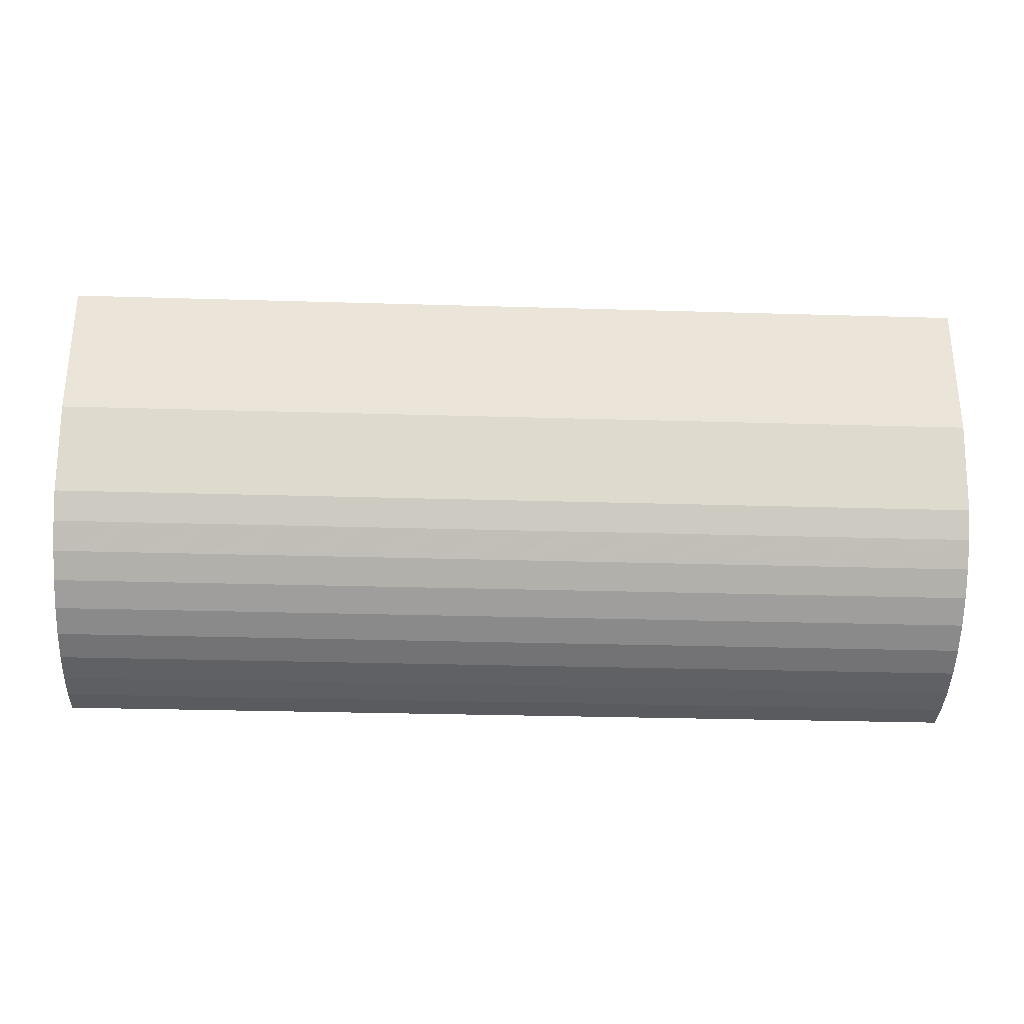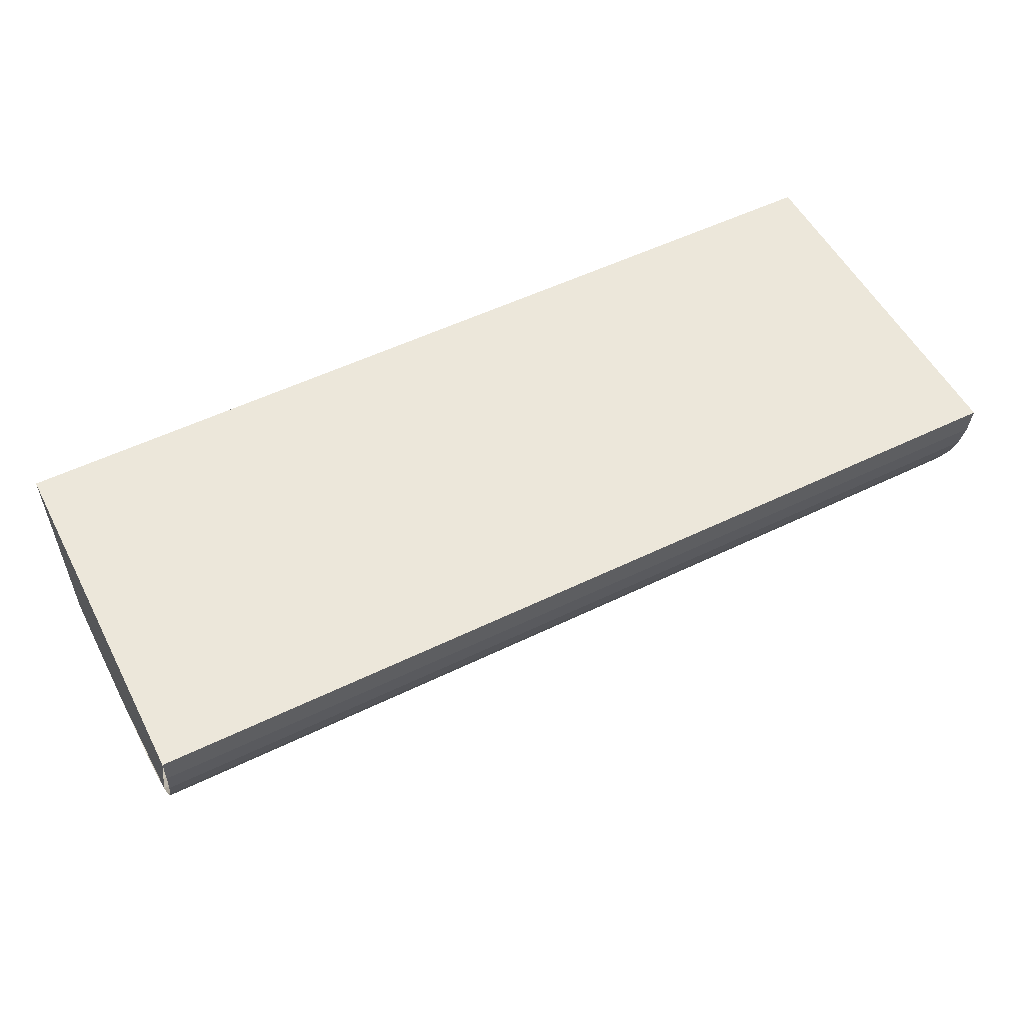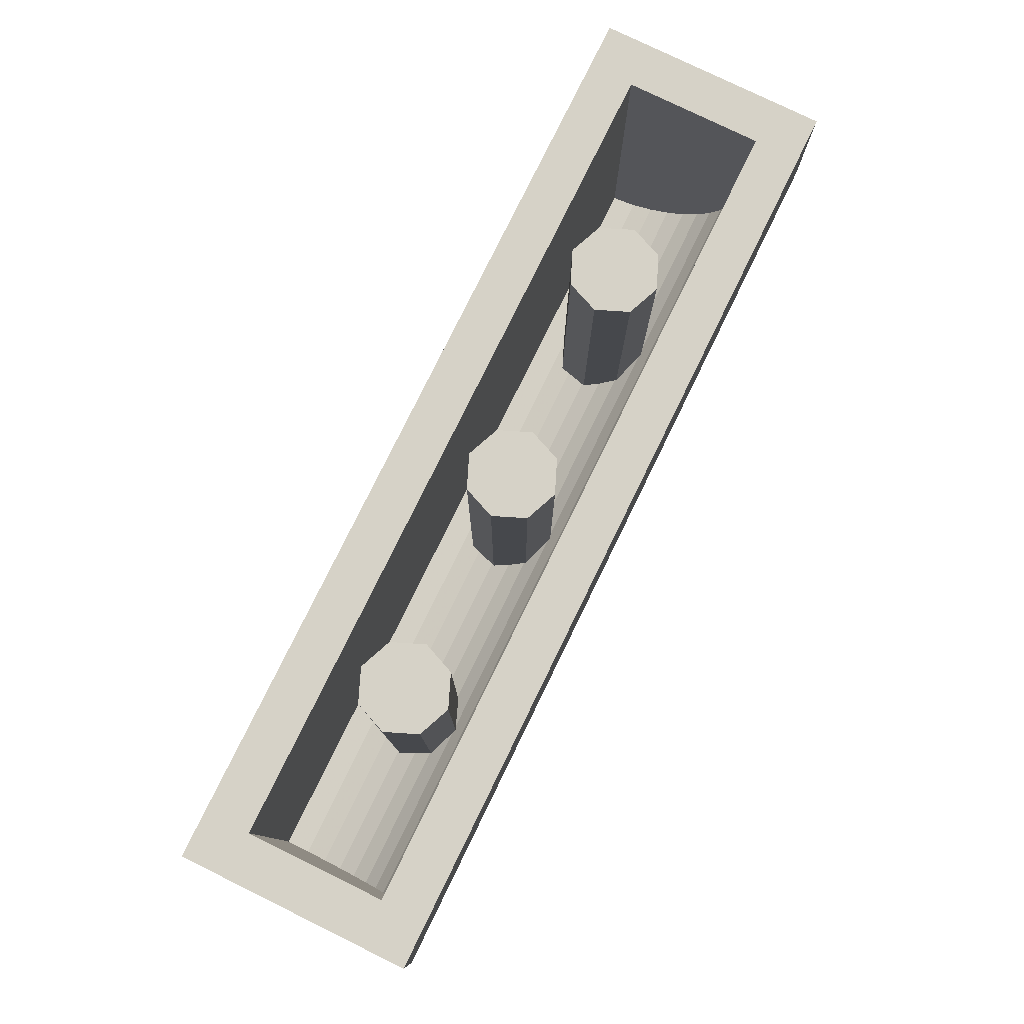
<metadata>
{"format":"obj","ext":"obj","renderer":"f3d","projection":"perspective","resolution":1024,"background":"white","views":[{"elev":-29.6,"azim":177.5,"up":"+Y"},{"elev":53.9,"azim":-27.3,"up":"+Z"},{"elev":78.5,"azim":116.1,"up":"+Y"}]}
</metadata>
<code>
v 0.8586 0.5238 -0.1414
v 1 0.5238 -0.2
v 0.8586 0.4846 -0.1414
v 0.8 0.5238 0
v 0.8586 0.5238 -0.1414
v 0.8586 0.4846 -0.1414
v 0.8 0.39 0
v 0.8586 0.5238 0.1414
v 0.8 0.5238 0
v 0.8 0.39 0
v 0.8586 0.2954 0.1414
v 1 0.5238 0.2
v 0.8586 0.5238 0.1414
v 0.8586 0.2954 0.1414
v 1 0.2562 0.2
v 1 0.5238 0.2
v 1 0.2562 0.2
v 1.141 0.2954 0.1414
v 1.141 0.5238 0.1414
v 1.141 0.5238 0.1414
v 1.141 0.2954 0.1414
v 1.2 0.39 0
v 1.2 0.5238 0
v 1.2 0.5238 0
v 1.2 0.39 0
v 1.141 0.4846 -0.1414
v 1.141 0.5238 -0.1414
v 1.141 0.5238 -0.1414
v 1.141 0.4846 -0.1414
v 1 0.5238 -0.2
v 1.141 0.5238 0.1414
v 1.2 0.5238 0
v 1.2 1.4 0
v 1.141 1.4 0.1414
v 1 0.5238 0.2
v 1.141 0.5238 0.1414
v 1.141 1.4 0.1414
v 1 1.4 0.2
v 0.8586 0.5238 0.1414
v 1 0.5238 0.2
v 1 1.4 0.2
v 0.8586 1.4 0.1414
v 0.8 0.5238 0
v 0.8586 0.5238 0.1414
v 0.8586 1.4 0.1414
v 0.8 1.4 0
v 0.8586 0.5238 -0.1414
v 0.8 0.5238 0
v 0.8 1.4 0
v 0.8586 1.4 -0.1414
v 1 0.5238 -0.2
v 0.8586 0.5238 -0.1414
v 0.8586 1.4 -0.1414
v 1 1.4 -0.2
v 1.141 0.5238 -0.1414
v 1 0.5238 -0.2
v 1 1.4 -0.2
v 1.141 1.4 -0.1414
v 1.2 0.5238 0
v 1.141 0.5238 -0.1414
v 1.141 1.4 -0.1414
v 1.2 1.4 0
v 1 1.6 0
v 1.2 1.6 0
v 1.141 1.6 0.1414
v 1 1.6 0
v 1.141 1.6 0.1414
v 1 1.6 0.2
v 1 1.6 0
v 1 1.6 0.2
v 0.8586 1.6 0.1414
v 1 1.6 0
v 0.8586 1.6 0.1414
v 0.8 1.6 0
v 1 1.6 0
v 0.8 1.6 0
v 0.8586 1.6 -0.1414
v 1 1.6 0
v 0.8586 1.6 -0.1414
v 1 1.6 -0.2
v 1 1.6 0
v 1 1.6 -0.2
v 1.141 1.6 -0.1414
v 1 1.6 0
v 1.141 1.6 -0.1414
v 1.2 1.6 0
v 1.141 1.6 0.1414
v 1.2 1.6 0
v 1.2 1.4 0
v 1.141 1.4 0.1414
v 1 1.6 0.2
v 1.141 1.6 0.1414
v 1.141 1.4 0.1414
v 1 1.4 0.2
v 0.8586 1.6 0.1414
v 1 1.6 0.2
v 1 1.4 0.2
v 0.8586 1.4 0.1414
v 0.8 1.6 0
v 0.8586 1.6 0.1414
v 0.8586 1.4 0.1414
v 0.8 1.4 0
v 0.8586 1.6 -0.1414
v 0.8 1.6 0
v 0.8 1.4 0
v 0.8586 1.4 -0.1414
v 1 1.6 -0.2
v 0.8586 1.6 -0.1414
v 0.8586 1.4 -0.1414
v 1 1.4 -0.2
v 1.141 1.6 -0.1414
v 1 1.6 -0.2
v 1 1.4 -0.2
v 1.141 1.4 -0.1414
v 1.2 1.6 0
v 1.141 1.6 -0.1414
v 1.141 1.4 -0.1414
v 1.2 1.4 0
v -0.1414 0.5238 -0.1414
v 0 0.5238 -0.2
v -0.1414 0.4846 -0.1414
v -0.2 0.5238 0
v -0.1414 0.5238 -0.1414
v -0.1414 0.4846 -0.1414
v -0.2 0.39 0
v -0.1414 0.5238 0.1414
v -0.2 0.5238 0
v -0.2 0.39 0
v -0.1414 0.2954 0.1414
v 0 0.5238 0.2
v -0.1414 0.5238 0.1414
v -0.1414 0.2954 0.1414
v 0 0.2562 0.2
v 0 0.5238 0.2
v 0 0.2562 0.2
v 0.1414 0.2954 0.1414
v 0.1414 0.5238 0.1414
v 0.1414 0.5238 0.1414
v 0.1414 0.2954 0.1414
v 0.2 0.39 0
v 0.2 0.5238 0
v 0.2 0.5238 0
v 0.2 0.39 0
v 0.1414 0.4846 -0.1414
v 0.1414 0.5238 -0.1414
v 0.1414 0.5238 -0.1414
v 0.1414 0.4846 -0.1414
v 0 0.5238 -0.2
v 0.1414 0.5238 0.1414
v 0.2 0.5238 0
v 0.2 1.4 0
v 0.1414 1.4 0.1414
v 0 0.5238 0.2
v 0.1414 0.5238 0.1414
v 0.1414 1.4 0.1414
v 0 1.4 0.2
v -0.1414 0.5238 0.1414
v 0 0.5238 0.2
v 0 1.4 0.2
v -0.1414 1.4 0.1414
v -0.2 0.5238 0
v -0.1414 0.5238 0.1414
v -0.1414 1.4 0.1414
v -0.2 1.4 0
v -0.1414 0.5238 -0.1414
v -0.2 0.5238 0
v -0.2 1.4 0
v -0.1414 1.4 -0.1414
v 0 0.5238 -0.2
v -0.1414 0.5238 -0.1414
v -0.1414 1.4 -0.1414
v 0 1.4 -0.2
v 0.1414 0.5238 -0.1414
v 0 0.5238 -0.2
v 0 1.4 -0.2
v 0.1414 1.4 -0.1414
v 0.2 0.5238 0
v 0.1414 0.5238 -0.1414
v 0.1414 1.4 -0.1414
v 0.2 1.4 0
v 0 1.6 0
v 0.2 1.6 0
v 0.1414 1.6 0.1414
v 0 1.6 0
v 0.1414 1.6 0.1414
v 0 1.6 0.2
v 0 1.6 0
v 0 1.6 0.2
v -0.1414 1.6 0.1414
v 0 1.6 0
v -0.1414 1.6 0.1414
v -0.2 1.6 0
v 0 1.6 0
v -0.2 1.6 0
v -0.1414 1.6 -0.1414
v 0 1.6 0
v -0.1414 1.6 -0.1414
v 0 1.6 -0.2
v 0 1.6 0
v 0 1.6 -0.2
v 0.1414 1.6 -0.1414
v 0 1.6 0
v 0.1414 1.6 -0.1414
v 0.2 1.6 0
v 0.1414 1.6 0.1414
v 0.2 1.6 0
v 0.2 1.4 0
v 0.1414 1.4 0.1414
v 0 1.6 0.2
v 0.1414 1.6 0.1414
v 0.1414 1.4 0.1414
v 0 1.4 0.2
v -0.1414 1.6 0.1414
v 0 1.6 0.2
v 0 1.4 0.2
v -0.1414 1.4 0.1414
v -0.2 1.6 0
v -0.1414 1.6 0.1414
v -0.1414 1.4 0.1414
v -0.2 1.4 0
v -0.1414 1.6 -0.1414
v -0.2 1.6 0
v -0.2 1.4 0
v -0.1414 1.4 -0.1414
v 0 1.6 -0.2
v -0.1414 1.6 -0.1414
v -0.1414 1.4 -0.1414
v 0 1.4 -0.2
v 0.1414 1.6 -0.1414
v 0 1.6 -0.2
v 0 1.4 -0.2
v 0.1414 1.4 -0.1414
v 0.2 1.6 0
v 0.1414 1.6 -0.1414
v 0.1414 1.4 -0.1414
v 0.2 1.4 0
v -1.141 0.5238 -0.1414
v -1 0.5238 -0.2
v -1.141 0.4846 -0.1414
v -1.2 0.5238 0
v -1.141 0.5238 -0.1414
v -1.141 0.4846 -0.1414
v -1.2 0.39 0
v -1.141 0.5238 0.1414
v -1.2 0.5238 0
v -1.2 0.39 0
v -1.141 0.2954 0.1414
v -1 0.5238 0.2
v -1.141 0.5238 0.1414
v -1.141 0.2954 0.1414
v -1 0.2562 0.2
v -1 0.5238 0.2
v -1 0.2562 0.2
v -0.8586 0.2954 0.1414
v -0.8586 0.5238 0.1414
v -0.8586 0.5238 0.1414
v -0.8586 0.2954 0.1414
v -0.8 0.39 0
v -0.8 0.5238 0
v -0.8 0.5238 0
v -0.8 0.39 0
v -0.8586 0.4846 -0.1414
v -0.8586 0.5238 -0.1414
v -0.8586 0.5238 -0.1414
v -0.8586 0.4846 -0.1414
v -1 0.5238 -0.2
v -0.8586 0.5238 0.1414
v -0.8 0.5238 0
v -0.8 1.4 0
v -0.8586 1.4 0.1414
v -1 0.5238 0.2
v -0.8586 0.5238 0.1414
v -0.8586 1.4 0.1414
v -1 1.4 0.2
v -1.141 0.5238 0.1414
v -1 0.5238 0.2
v -1 1.4 0.2
v -1.141 1.4 0.1414
v -1.2 0.5238 0
v -1.141 0.5238 0.1414
v -1.141 1.4 0.1414
v -1.2 1.4 0
v -1.141 0.5238 -0.1414
v -1.2 0.5238 0
v -1.2 1.4 0
v -1.141 1.4 -0.1414
v -1 0.5238 -0.2
v -1.141 0.5238 -0.1414
v -1.141 1.4 -0.1414
v -1 1.4 -0.2
v -0.8586 0.5238 -0.1414
v -1 0.5238 -0.2
v -1 1.4 -0.2
v -0.8586 1.4 -0.1414
v -0.8 0.5238 0
v -0.8586 0.5238 -0.1414
v -0.8586 1.4 -0.1414
v -0.8 1.4 0
v -1 1.6 0
v -0.8 1.6 0
v -0.8586 1.6 0.1414
v -1 1.6 0
v -0.8586 1.6 0.1414
v -1 1.6 0.2
v -1 1.6 0
v -1 1.6 0.2
v -1.141 1.6 0.1414
v -1 1.6 0
v -1.141 1.6 0.1414
v -1.2 1.6 0
v -1 1.6 0
v -1.2 1.6 0
v -1.141 1.6 -0.1414
v -1 1.6 0
v -1.141 1.6 -0.1414
v -1 1.6 -0.2
v -1 1.6 0
v -1 1.6 -0.2
v -0.8586 1.6 -0.1414
v -1 1.6 0
v -0.8586 1.6 -0.1414
v -0.8 1.6 0
v -0.8586 1.6 0.1414
v -0.8 1.6 0
v -0.8 1.4 0
v -0.8586 1.4 0.1414
v -1 1.6 0.2
v -0.8586 1.6 0.1414
v -0.8586 1.4 0.1414
v -1 1.4 0.2
v -1.141 1.6 0.1414
v -1 1.6 0.2
v -1 1.4 0.2
v -1.141 1.4 0.1414
v -1.2 1.6 0
v -1.141 1.6 0.1414
v -1.141 1.4 0.1414
v -1.2 1.4 0
v -1.141 1.6 -0.1414
v -1.2 1.6 0
v -1.2 1.4 0
v -1.141 1.4 -0.1414
v -1 1.6 -0.2
v -1.141 1.6 -0.1414
v -1.141 1.4 -0.1414
v -1 1.4 -0.2
v -0.8586 1.6 -0.1414
v -1 1.6 -0.2
v -1 1.4 -0.2
v -0.8586 1.4 -0.1414
v -0.8 1.6 0
v -0.8586 1.6 -0.1414
v -0.8586 1.4 -0.1414
v -0.8 1.4 0
v 2 1.6 0.5
v 1.8 1.6 0.3
v -1.8 1.6 0.3
v -2 1.6 0.5
v -2 1.6 0.5
v -1.8 1.6 0.3
v -1.8 1.6 -0.3
v -2 1.6 -0.5
v -2 1.6 -0.5
v -1.8 1.6 -0.3
v 1.8 1.6 -0.3
v 2 1.6 -0.5
v 2 1.6 -0.5
v 1.8 1.6 -0.3
v 1.8 1.6 0.3
v 2 1.6 0.5
v 1.8 0.24 0.3
v -1.8 0.24 0.3
v -1.8 0.2609 0.1938
v 1.8 0.2609 0.1938
v -1.8 1.6 0.3
v -1.8 0.24 0.3
v 1.8 0.24 0.3
v 1.8 1.6 0.3
v 1.8 1.6 -0.3
v -1.8 1.6 -0.3
v -1.8 1 -0.3
v 1.8 1 -0.3
v -1.8 1 -0.3
v -1.8 0.8956 -0.2931
v 1.8 0.8956 -0.2931
v 1.8 1 -0.3
v -1.8 0.8956 -0.2931
v -1.8 0.793 -0.2727
v 1.8 0.793 -0.2727
v 1.8 0.8956 -0.2931
v -1.8 0.793 -0.2727
v -1.8 0.6938 -0.2391
v 1.8 0.6938 -0.2391
v 1.8 0.793 -0.2727
v -1.8 0.6938 -0.2391
v -1.8 0.6 -0.1928
v 1.8 0.6 -0.1928
v 1.8 0.6938 -0.2391
v -1.8 0.6 -0.1928
v -1.8 0.513 -0.1347
v 1.8 0.513 -0.1347
v 1.8 0.6 -0.1928
v -1.8 0.513 -0.1347
v -1.8 0.4343 -0.06568
v 1.8 0.4343 -0.06568
v 1.8 0.513 -0.1347
v -1.8 0.4343 -0.06568
v -1.8 0.3653 0.01296
v 1.8 0.3653 0.01296
v 1.8 0.4343 -0.06568
v -1.8 0.3653 0.01296
v -1.8 0.3072 0.1
v 1.8 0.3072 0.1
v 1.8 0.3653 0.01296
v -1.8 0.3072 0.1
v -1.8 0.2609 0.1938
v 1.8 0.2609 0.1938
v 1.8 0.3072 0.1
v -1.8 1 -0.3
v -1.8 0.8956 -0.2931
v -1.8 0.793 -0.2727
v -1.8 1 -0.3
v -1.8 0.793 -0.2727
v -1.8 0.6938 -0.2391
v -1.8 1 -0.3
v -1.8 0.6938 -0.2391
v -1.8 0.6 -0.1928
v -1.8 1 -0.3
v -1.8 0.6 -0.1928
v -1.8 0.513 -0.1347
v -1.8 1 -0.3
v -1.8 0.513 -0.1347
v -1.8 0.4343 -0.06568
v -1.8 1 -0.3
v -1.8 0.4343 -0.06568
v -1.8 0.3653 0.01296
v -1.8 1 -0.3
v -1.8 0.3653 0.01296
v -1.8 0.3072 0.1
v -1.8 1 -0.3
v -1.8 0.3072 0.1
v -1.8 0.2609 0.1938
v -1.8 1.6 0.3
v -1.8 0.2609 0.1938
v -1.8 1 -0.3
v -1.8 1.6 -0.3
v -1.8 0.24 0.3
v -1.8 0.2609 0.1938
v -1.8 1.6 0.3
v 1.8 1 -0.3
v 1.8 0.8956 -0.2931
v 1.8 0.793 -0.2727
v 1.8 1 -0.3
v 1.8 0.793 -0.2727
v 1.8 0.6938 -0.2391
v 1.8 1 -0.3
v 1.8 0.6938 -0.2391
v 1.8 0.6 -0.1928
v 1.8 1 -0.3
v 1.8 0.6 -0.1928
v 1.8 0.513 -0.1347
v 1.8 1 -0.3
v 1.8 0.513 -0.1347
v 1.8 0.4343 -0.06568
v 1.8 1 -0.3
v 1.8 0.4343 -0.06568
v 1.8 0.3653 0.01296
v 1.8 1 -0.3
v 1.8 0.3653 0.01296
v 1.8 0.3072 0.1
v 1.8 1 -0.3
v 1.8 0.3072 0.1
v 1.8 0.2609 0.1938
v 1.8 1.6 -0.3
v 1.8 1 -0.3
v 1.8 0.2609 0.1938
v 1.8 1.6 0.3
v 1.8 1.6 0.3
v 1.8 0.2609 0.1938
v 1.8 0.24 0.3
v 2 0 0.5
v 2 1.6 0.5
v -2 1.6 0.5
v -2 0 0.5
v 2 1.6 0.5
v 2 0 0.5
v 2 1 -0.5
v 2 1.6 -0.5
v 2 0 0.5
v 2 0.2929 -0.2071
v 2 1 -0.5
v -2 1.6 -0.5
v -2 1 -0.5
v -2 0 0.5
v -2 1.6 0.5
v -2 0 0.5
v -2 0.2929 -0.2071
v -2 1 -0.5
v -2 0 0.5
v -2 0.0086 0.3695
v 2 0.0086 0.3695
v 2 0 0.5
v -2 0.0086 0.3695
v -2 0.0341 0.2412
v 2 0.0341 0.2412
v 2 0.0086 0.3695
v -2 0.0341 0.2412
v -2 0.0761 0.1173
v 2 0.0761 0.1173
v 2 0.0341 0.2412
v -2 0.0761 0.1173
v -2 0.134 0
v 2 0.134 0
v 2 0.0761 0.1173
v -2 0.134 0
v -2 0.2066 -0.1088
v 2 0.2066 -0.1088
v 2 0.134 0
v -2 0.2066 -0.1088
v -2 0.2929 -0.2071
v 2 0.2929 -0.2071
v 2 0.2066 -0.1088
v -2 0.2929 -0.2071
v -2 0.3912 -0.2934
v 2 0.3912 -0.2934
v 2 0.2929 -0.2071
v -2 0.3912 -0.2934
v -2 0.5 -0.366
v 2 0.5 -0.366
v 2 0.3912 -0.2934
v -2 0.5 -0.366
v -2 0.6173 -0.4239
v 2 0.6173 -0.4239
v 2 0.5 -0.366
v 2 1.6 -0.5
v 2 1 -0.5
v -2 1 -0.5
v -2 1.6 -0.5
v 1.95 0.9625 -0.4925
v 1.95 0.9125 -0.4826
v -1.95 0.9125 -0.4826
v -1.95 0.9625 -0.4925
v 1.95 0.8875 -0.4776
v 1.95 0.8375 -0.4677
v -1.95 0.8375 -0.4677
v -1.95 0.8875 -0.4776
v -1.95 0.9625 -0.4925
v -2 1 -0.5
v 2 1 -0.5
v 1.95 0.9625 -0.4925
v 1.95 0.8875 -0.4776
v -1.95 0.8875 -0.4776
v -1.95 0.9125 -0.4826
v 1.95 0.9125 -0.4826
v -2 0.6173 -0.4239
v -1.95 0.8375 -0.4677
v 1.95 0.8375 -0.4677
v 2 0.6173 -0.4239
v -1.95 0.8875 -0.4776
v -1.95 0.8375 -0.4677
v -2 0.6173 -0.4239
v -2 1 -0.5
v -1.95 0.8875 -0.4776
v -2 1 -0.5
v -1.95 0.9125 -0.4826
v -1.95 0.9125 -0.4826
v -2 1 -0.5
v -1.95 0.9625 -0.4925
v 2 1 -0.5
v 2 0.6173 -0.4239
v 1.95 0.8375 -0.4677
v 1.95 0.8875 -0.4776
v 1.95 0.9125 -0.4826
v 2 1 -0.5
v 1.95 0.8875 -0.4776
v 1.95 0.9625 -0.4925
v 2 1 -0.5
v 1.95 0.9125 -0.4826
g mesh4720964
f 1 2 3
f 4 5 6
f 6 7 4
f 8 9 10
f 10 11 8
f 12 13 14
f 14 15 12
f 16 17 18
f 18 19 16
f 20 21 22
f 22 23 20
f 24 25 26
f 26 27 24
f 28 29 30
g mesh4720966
f 31 32 33
f 33 34 31
f 35 36 37
f 37 38 35
f 39 40 41
f 41 42 39
f 43 44 45
f 45 46 43
f 47 48 49
f 49 50 47
f 51 52 53
f 53 54 51
f 55 56 57
f 57 58 55
f 59 60 61
f 61 62 59
g mesh4720970
f 63 65 64
f 66 68 67
f 69 71 70
f 72 74 73
f 75 77 76
f 78 80 79
f 81 83 82
f 84 86 85
g mesh4720972
f 87 89 88
f 89 87 90
f 91 93 92
f 93 91 94
f 95 97 96
f 97 95 98
f 99 101 100
f 101 99 102
f 103 105 104
f 105 103 106
f 107 109 108
f 109 107 110
f 111 113 112
f 113 111 114
f 115 117 116
f 117 115 118
g mesh4720976
f 119 120 121
f 122 123 124
f 124 125 122
f 126 127 128
f 128 129 126
f 130 131 132
f 132 133 130
f 134 135 136
f 136 137 134
f 138 139 140
f 140 141 138
f 142 143 144
f 144 145 142
f 146 147 148
g mesh4720978
f 149 150 151
f 151 152 149
f 153 154 155
f 155 156 153
f 157 158 159
f 159 160 157
f 161 162 163
f 163 164 161
f 165 166 167
f 167 168 165
f 169 170 171
f 171 172 169
f 173 174 175
f 175 176 173
f 177 178 179
f 179 180 177
g mesh4720982
f 181 183 182
f 184 186 185
f 187 189 188
f 190 192 191
f 193 195 194
f 196 198 197
f 199 201 200
f 202 204 203
g mesh4720984
f 205 207 206
f 207 205 208
f 209 211 210
f 211 209 212
f 213 215 214
f 215 213 216
f 217 219 218
f 219 217 220
f 221 223 222
f 223 221 224
f 225 227 226
f 227 225 228
f 229 231 230
f 231 229 232
f 233 235 234
f 235 233 236
g mesh4720988
f 237 238 239
f 240 241 242
f 242 243 240
f 244 245 246
f 246 247 244
f 248 249 250
f 250 251 248
f 252 253 254
f 254 255 252
f 256 257 258
f 258 259 256
f 260 261 262
f 262 263 260
f 264 265 266
g mesh4720990
f 267 268 269
f 269 270 267
f 271 272 273
f 273 274 271
f 275 276 277
f 277 278 275
f 279 280 281
f 281 282 279
f 283 284 285
f 285 286 283
f 287 288 289
f 289 290 287
f 291 292 293
f 293 294 291
f 295 296 297
f 297 298 295
g mesh4720994
f 299 301 300
f 302 304 303
f 305 307 306
f 308 310 309
f 311 313 312
f 314 316 315
f 317 319 318
f 320 322 321
g mesh4720996
f 323 325 324
f 325 323 326
f 327 329 328
f 329 327 330
f 331 333 332
f 333 331 334
f 335 337 336
f 337 335 338
f 339 341 340
f 341 339 342
f 343 345 344
f 345 343 346
f 347 349 348
f 349 347 350
f 351 353 352
f 353 351 354
g mesh4720999
f 355 356 357
f 357 358 355
f 359 360 361
f 361 362 359
f 363 364 365
f 365 366 363
f 367 368 369
f 369 370 367
g mesh4721001
f 371 373 372
f 373 371 374
g mesh4721002
f 375 377 376
f 377 375 378
g mesh4721004
f 379 380 381
f 381 382 379
g mesh4721009
f 383 384 385
f 385 386 383
f 387 388 389
f 389 390 387
f 391 392 393
f 393 394 391
f 395 396 397
f 397 398 395
f 399 400 401
f 401 402 399
f 403 404 405
f 405 406 403
f 407 408 409
f 409 410 407
f 411 412 413
f 413 414 411
f 415 416 417
f 417 418 415
g mesh4721011
f 419 421 420
f 422 424 423
f 425 427 426
f 428 430 429
f 431 433 432
f 434 436 435
f 437 439 438
f 440 442 441
f 443 444 445
f 445 446 443
f 447 448 449
g mesh4721013
f 450 451 452
f 453 454 455
f 456 457 458
f 459 460 461
f 462 463 464
f 465 466 467
f 468 469 470
f 471 472 473
f 474 475 476
f 476 477 474
f 478 479 480
g mesh4721017
f 481 482 483
f 483 484 481
f 485 486 487
f 487 488 485
g mesh4721021
f 489 490 491
f 492 493 494
f 494 495 492
g mesh4721023
f 496 498 497
g mesh4721026
f 499 500 501
f 501 502 499
f 503 504 505
f 505 506 503
f 507 508 509
f 509 510 507
f 511 512 513
f 513 514 511
f 515 516 517
f 517 518 515
f 519 520 521
f 521 522 519
f 523 524 525
f 525 526 523
f 527 528 529
f 529 530 527
f 531 532 533
f 533 534 531
f 535 536 537
f 537 538 535
f 539 540 541
f 541 542 539
f 543 544 545
f 545 546 543
f 547 548 549
f 549 550 547
f 551 552 553
f 553 554 551
f 555 556 557
f 557 558 555
f 559 560 561
f 561 562 559
f 563 564 565
f 566 567 568
f 569 570 571
f 571 572 569
f 573 574 575
f 576 577 578

</code>
